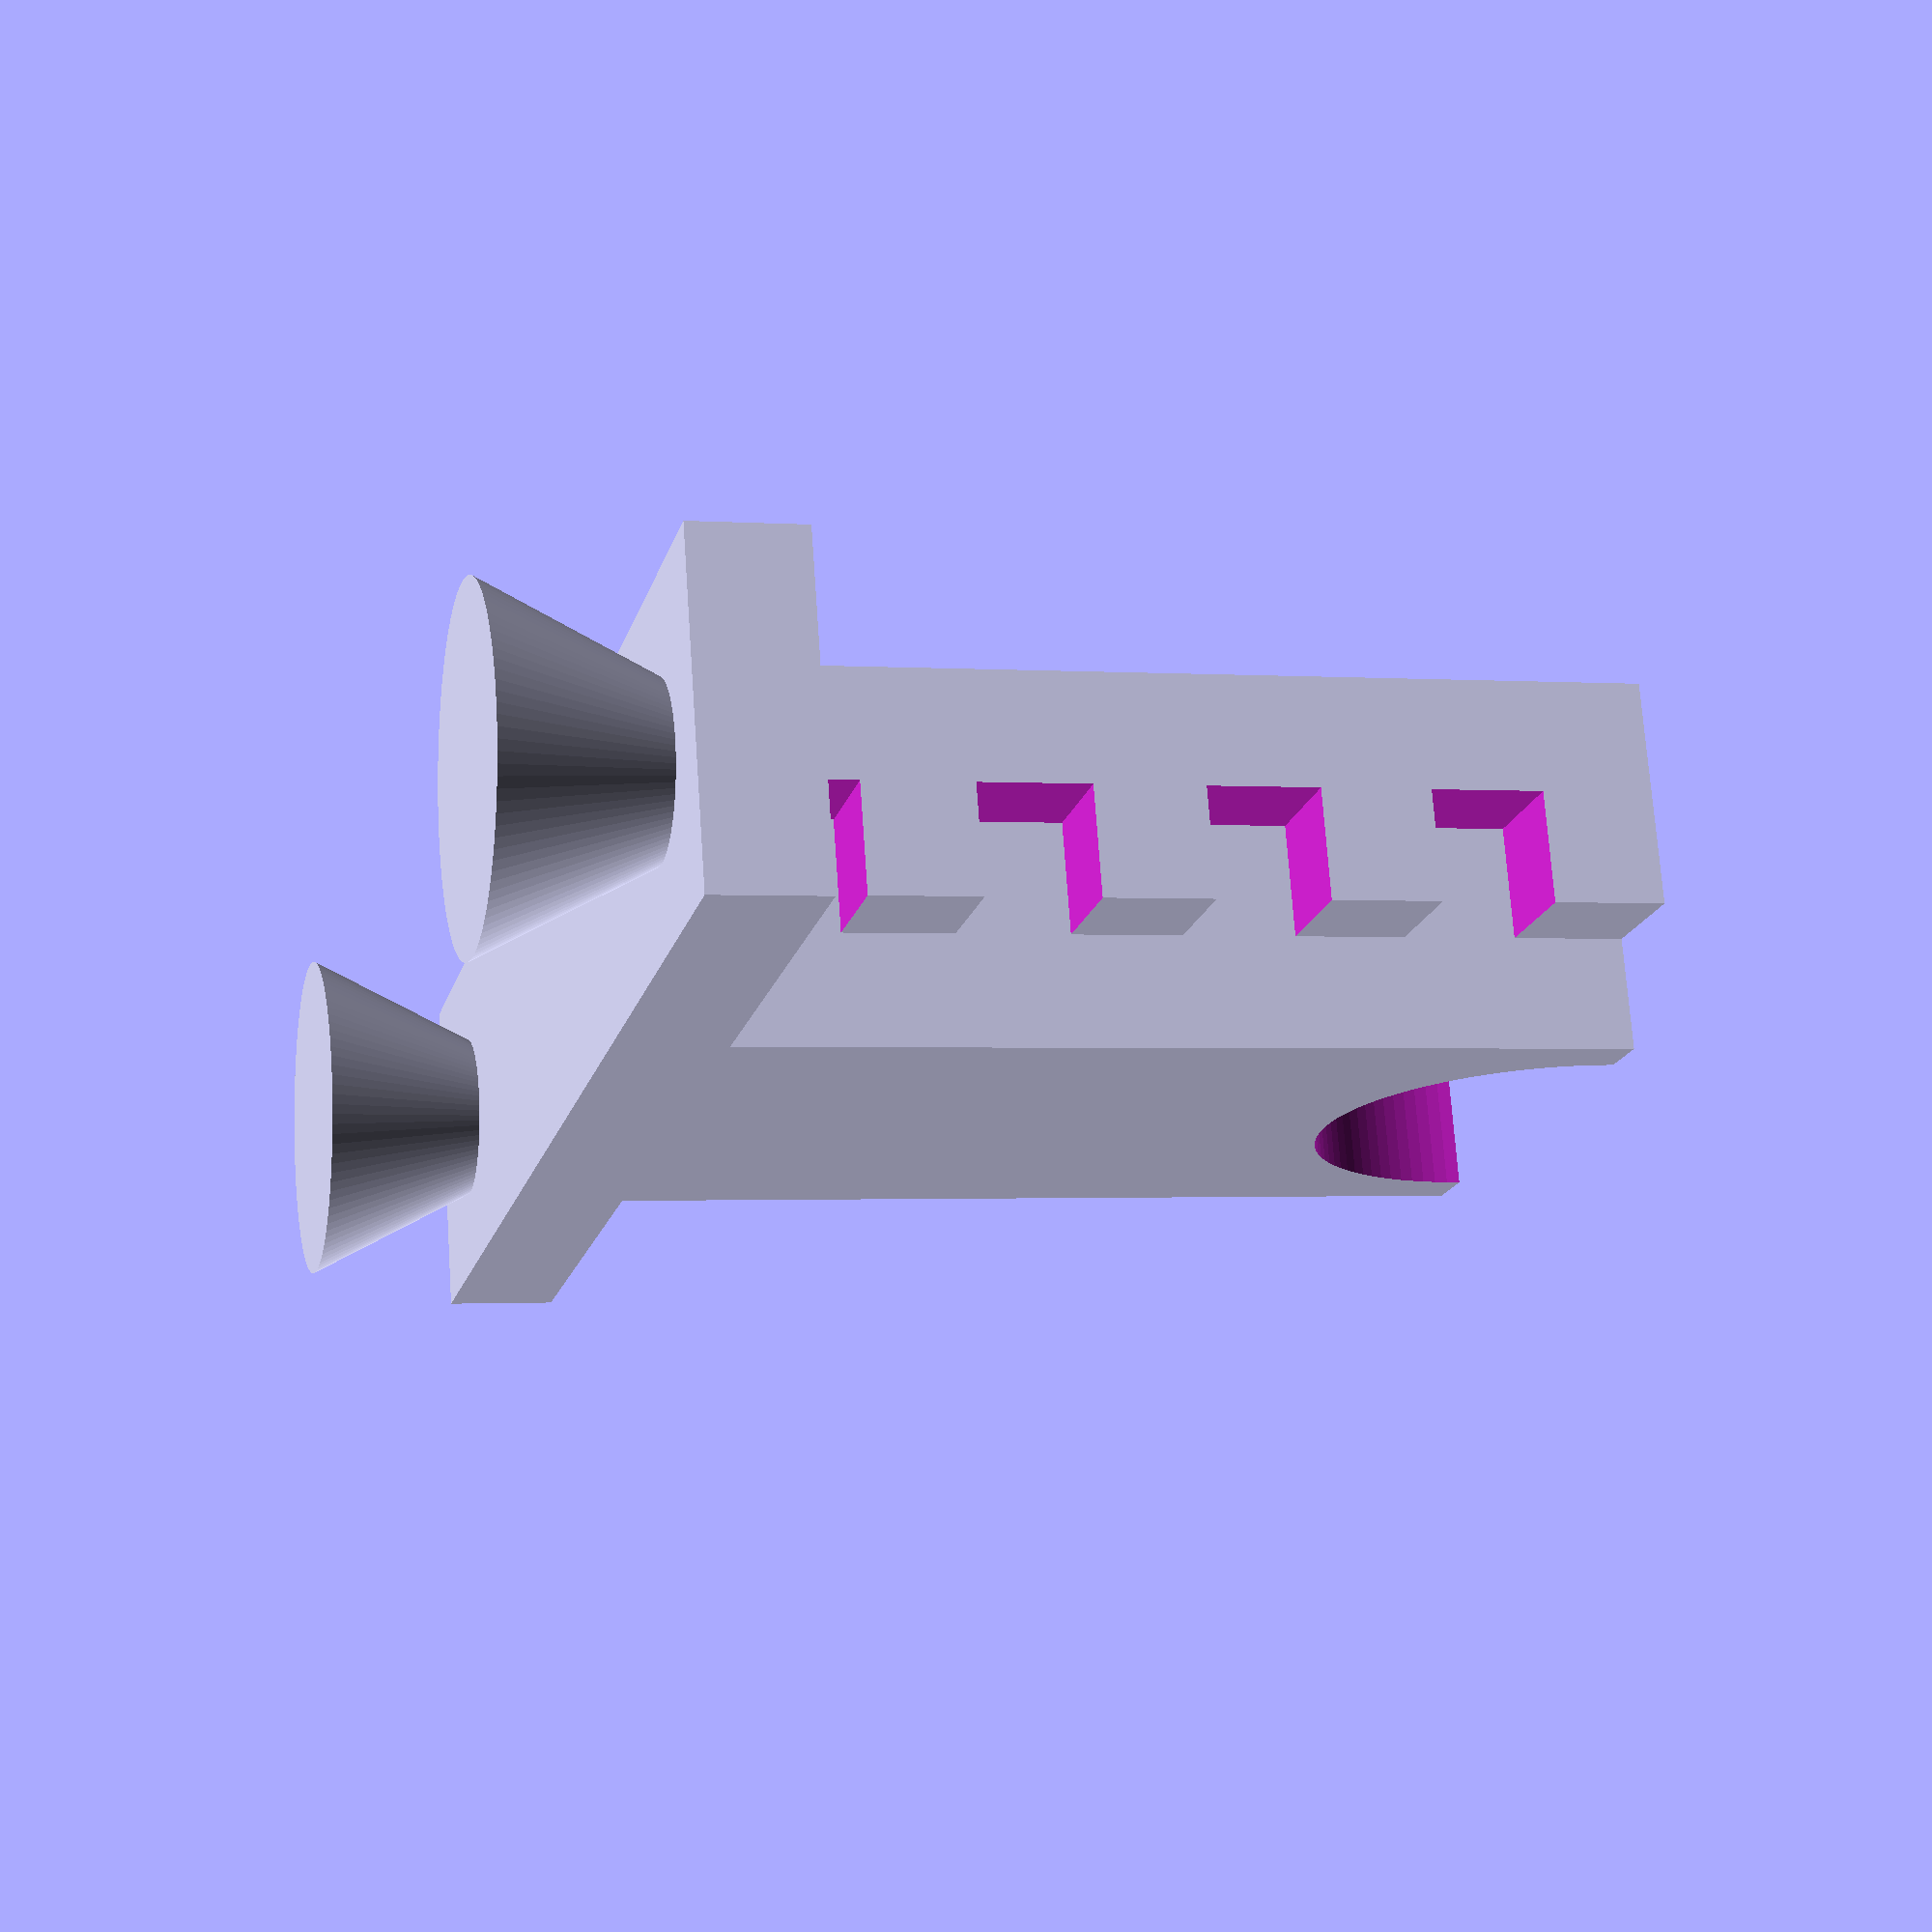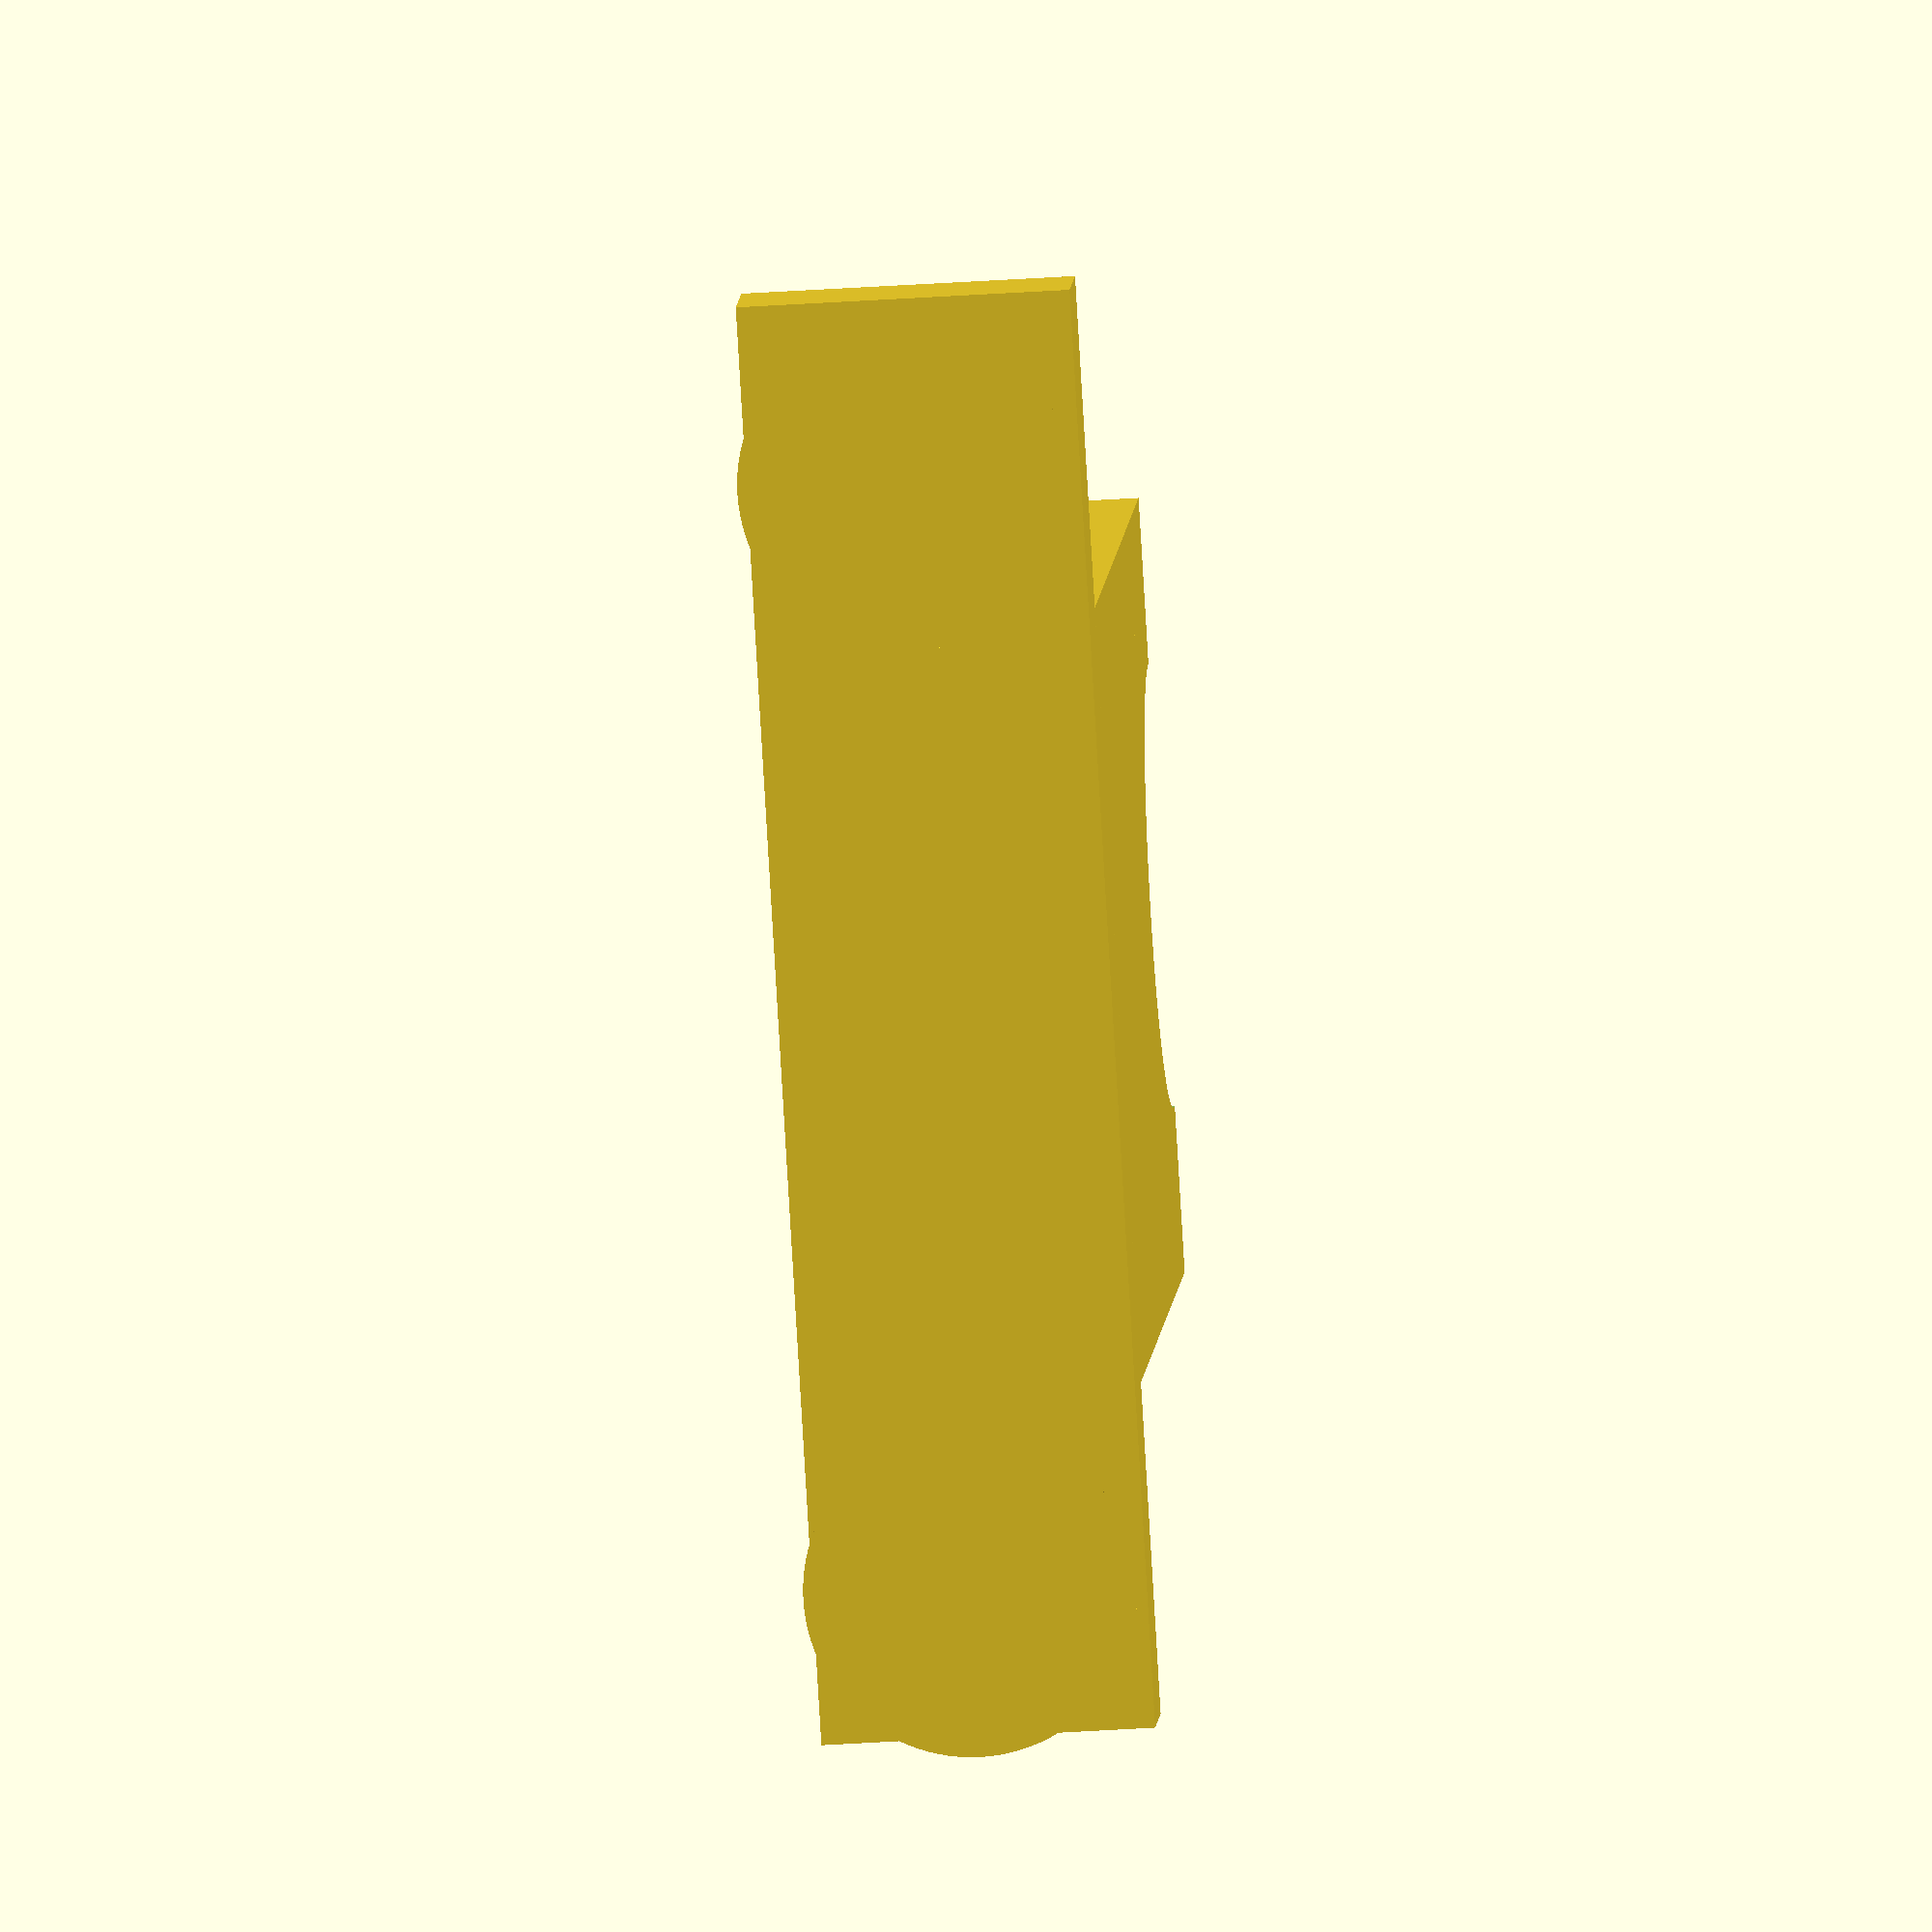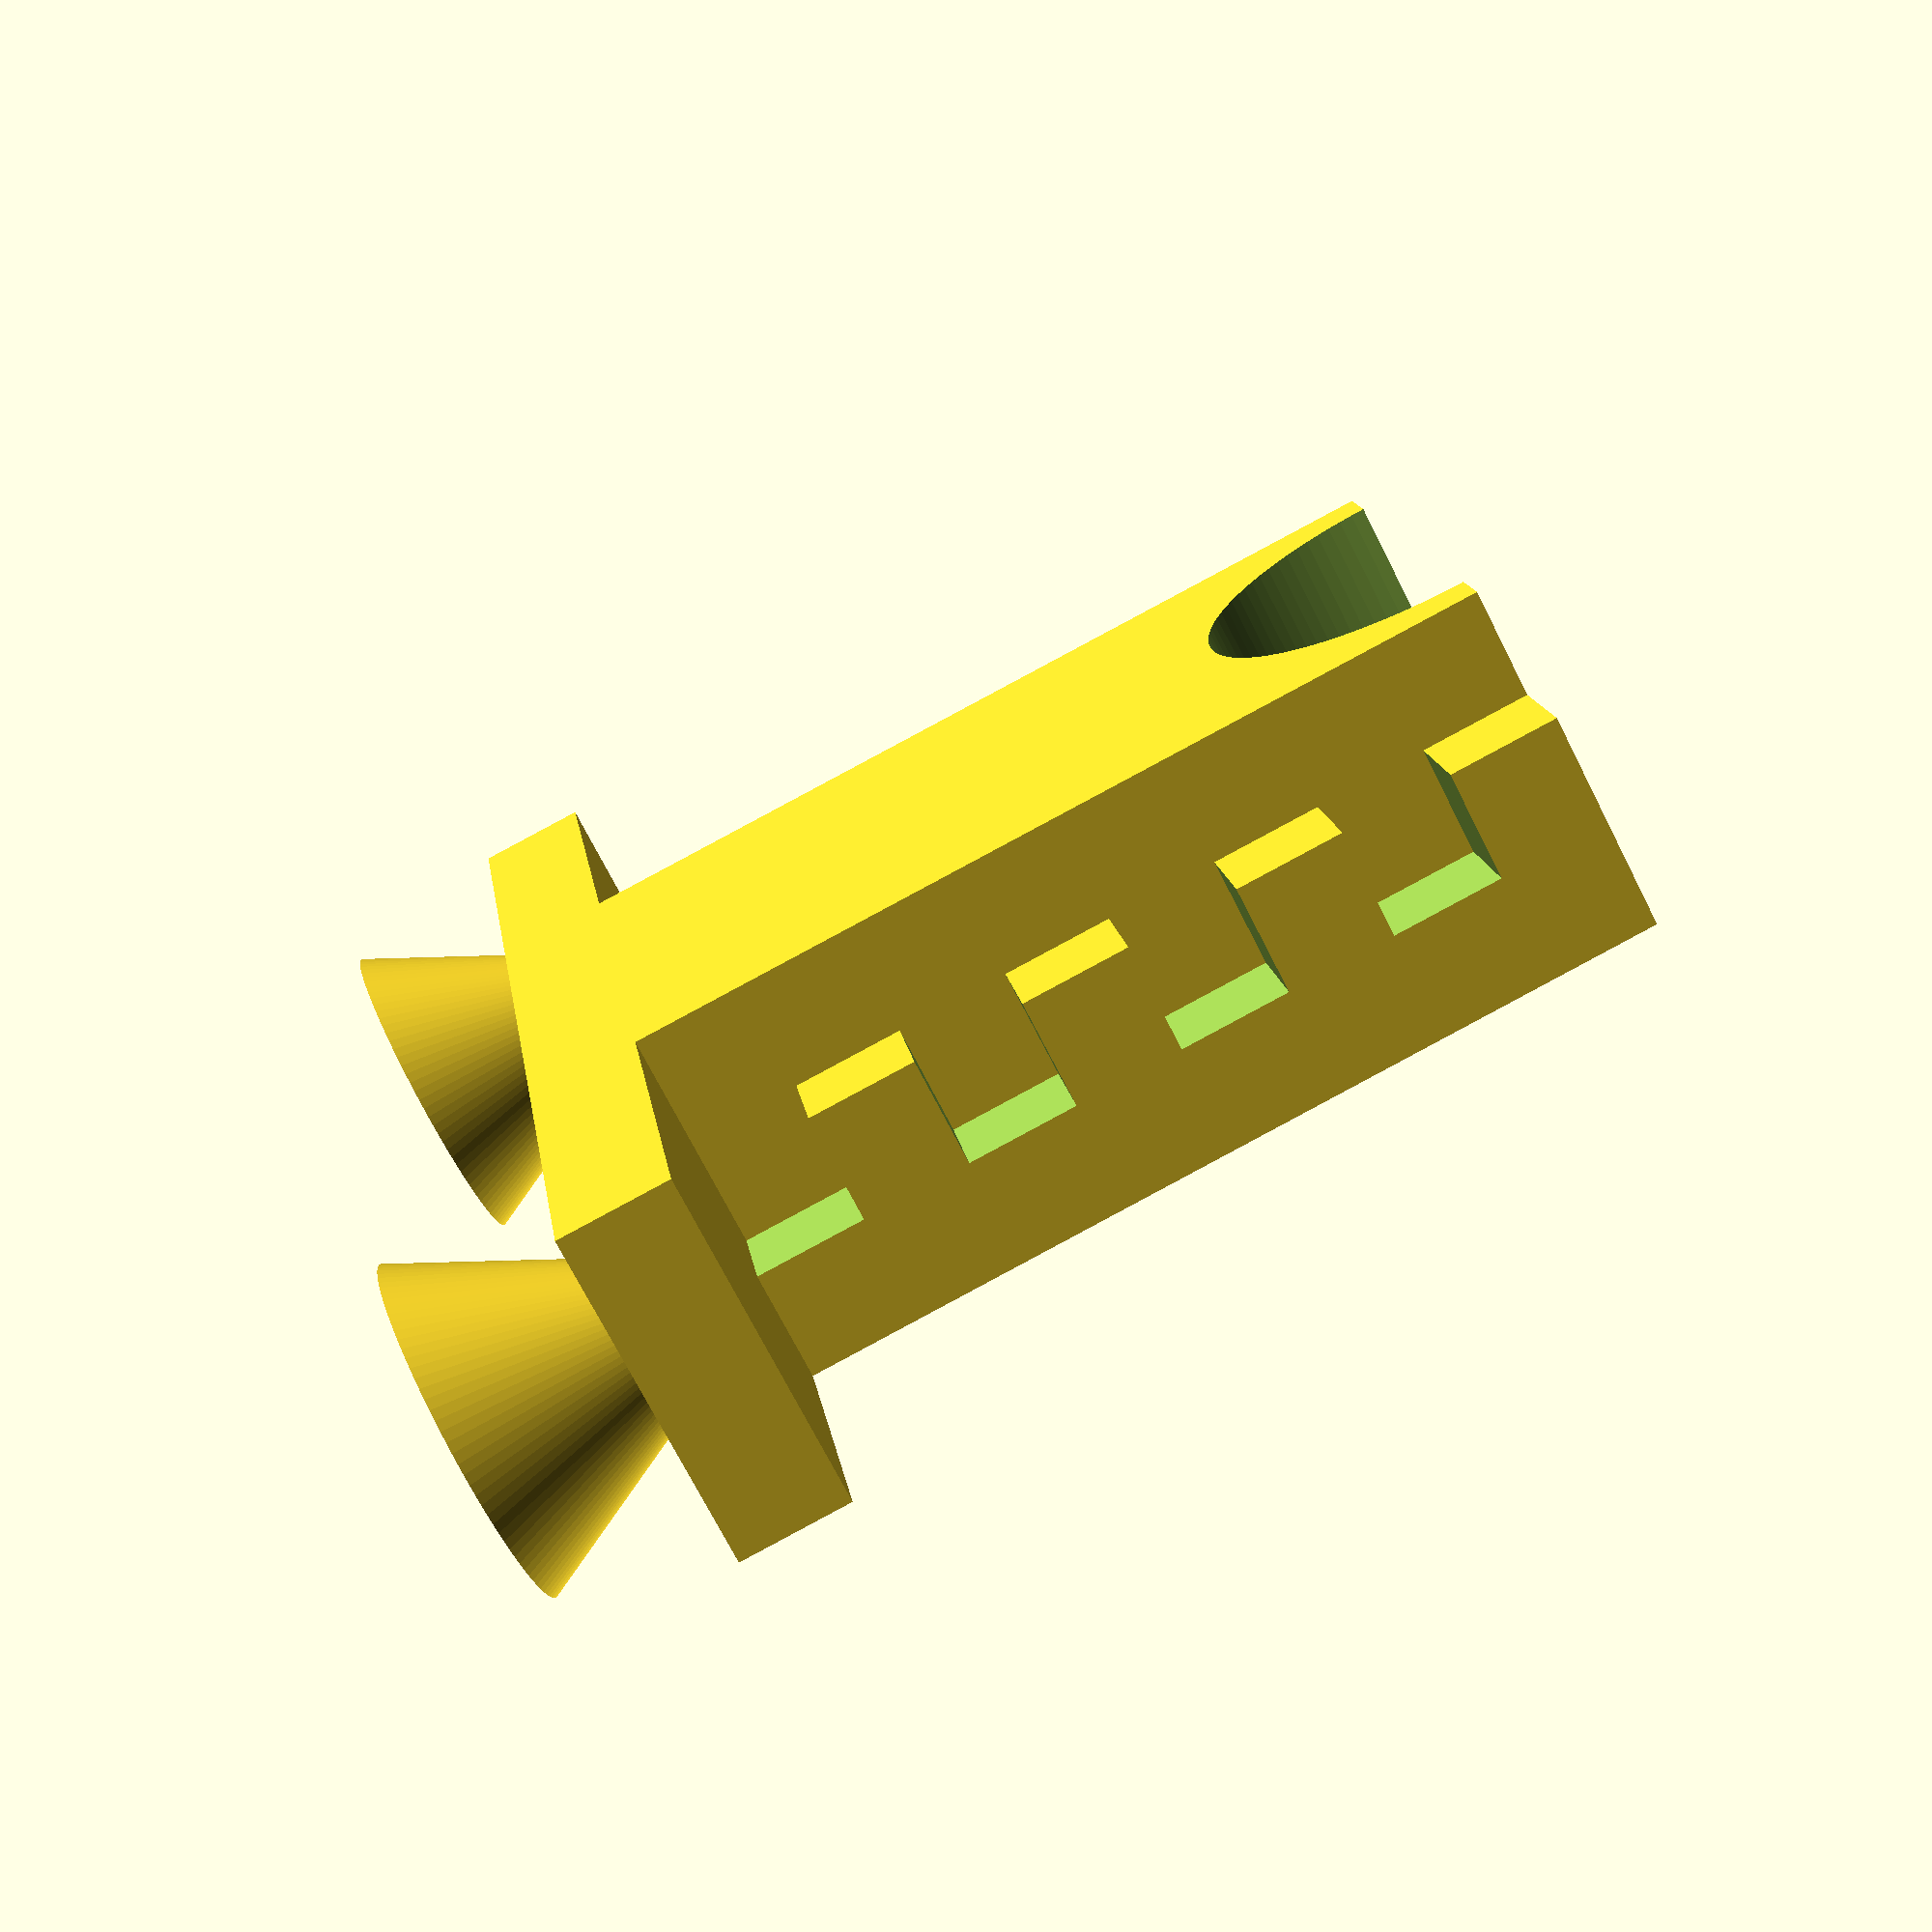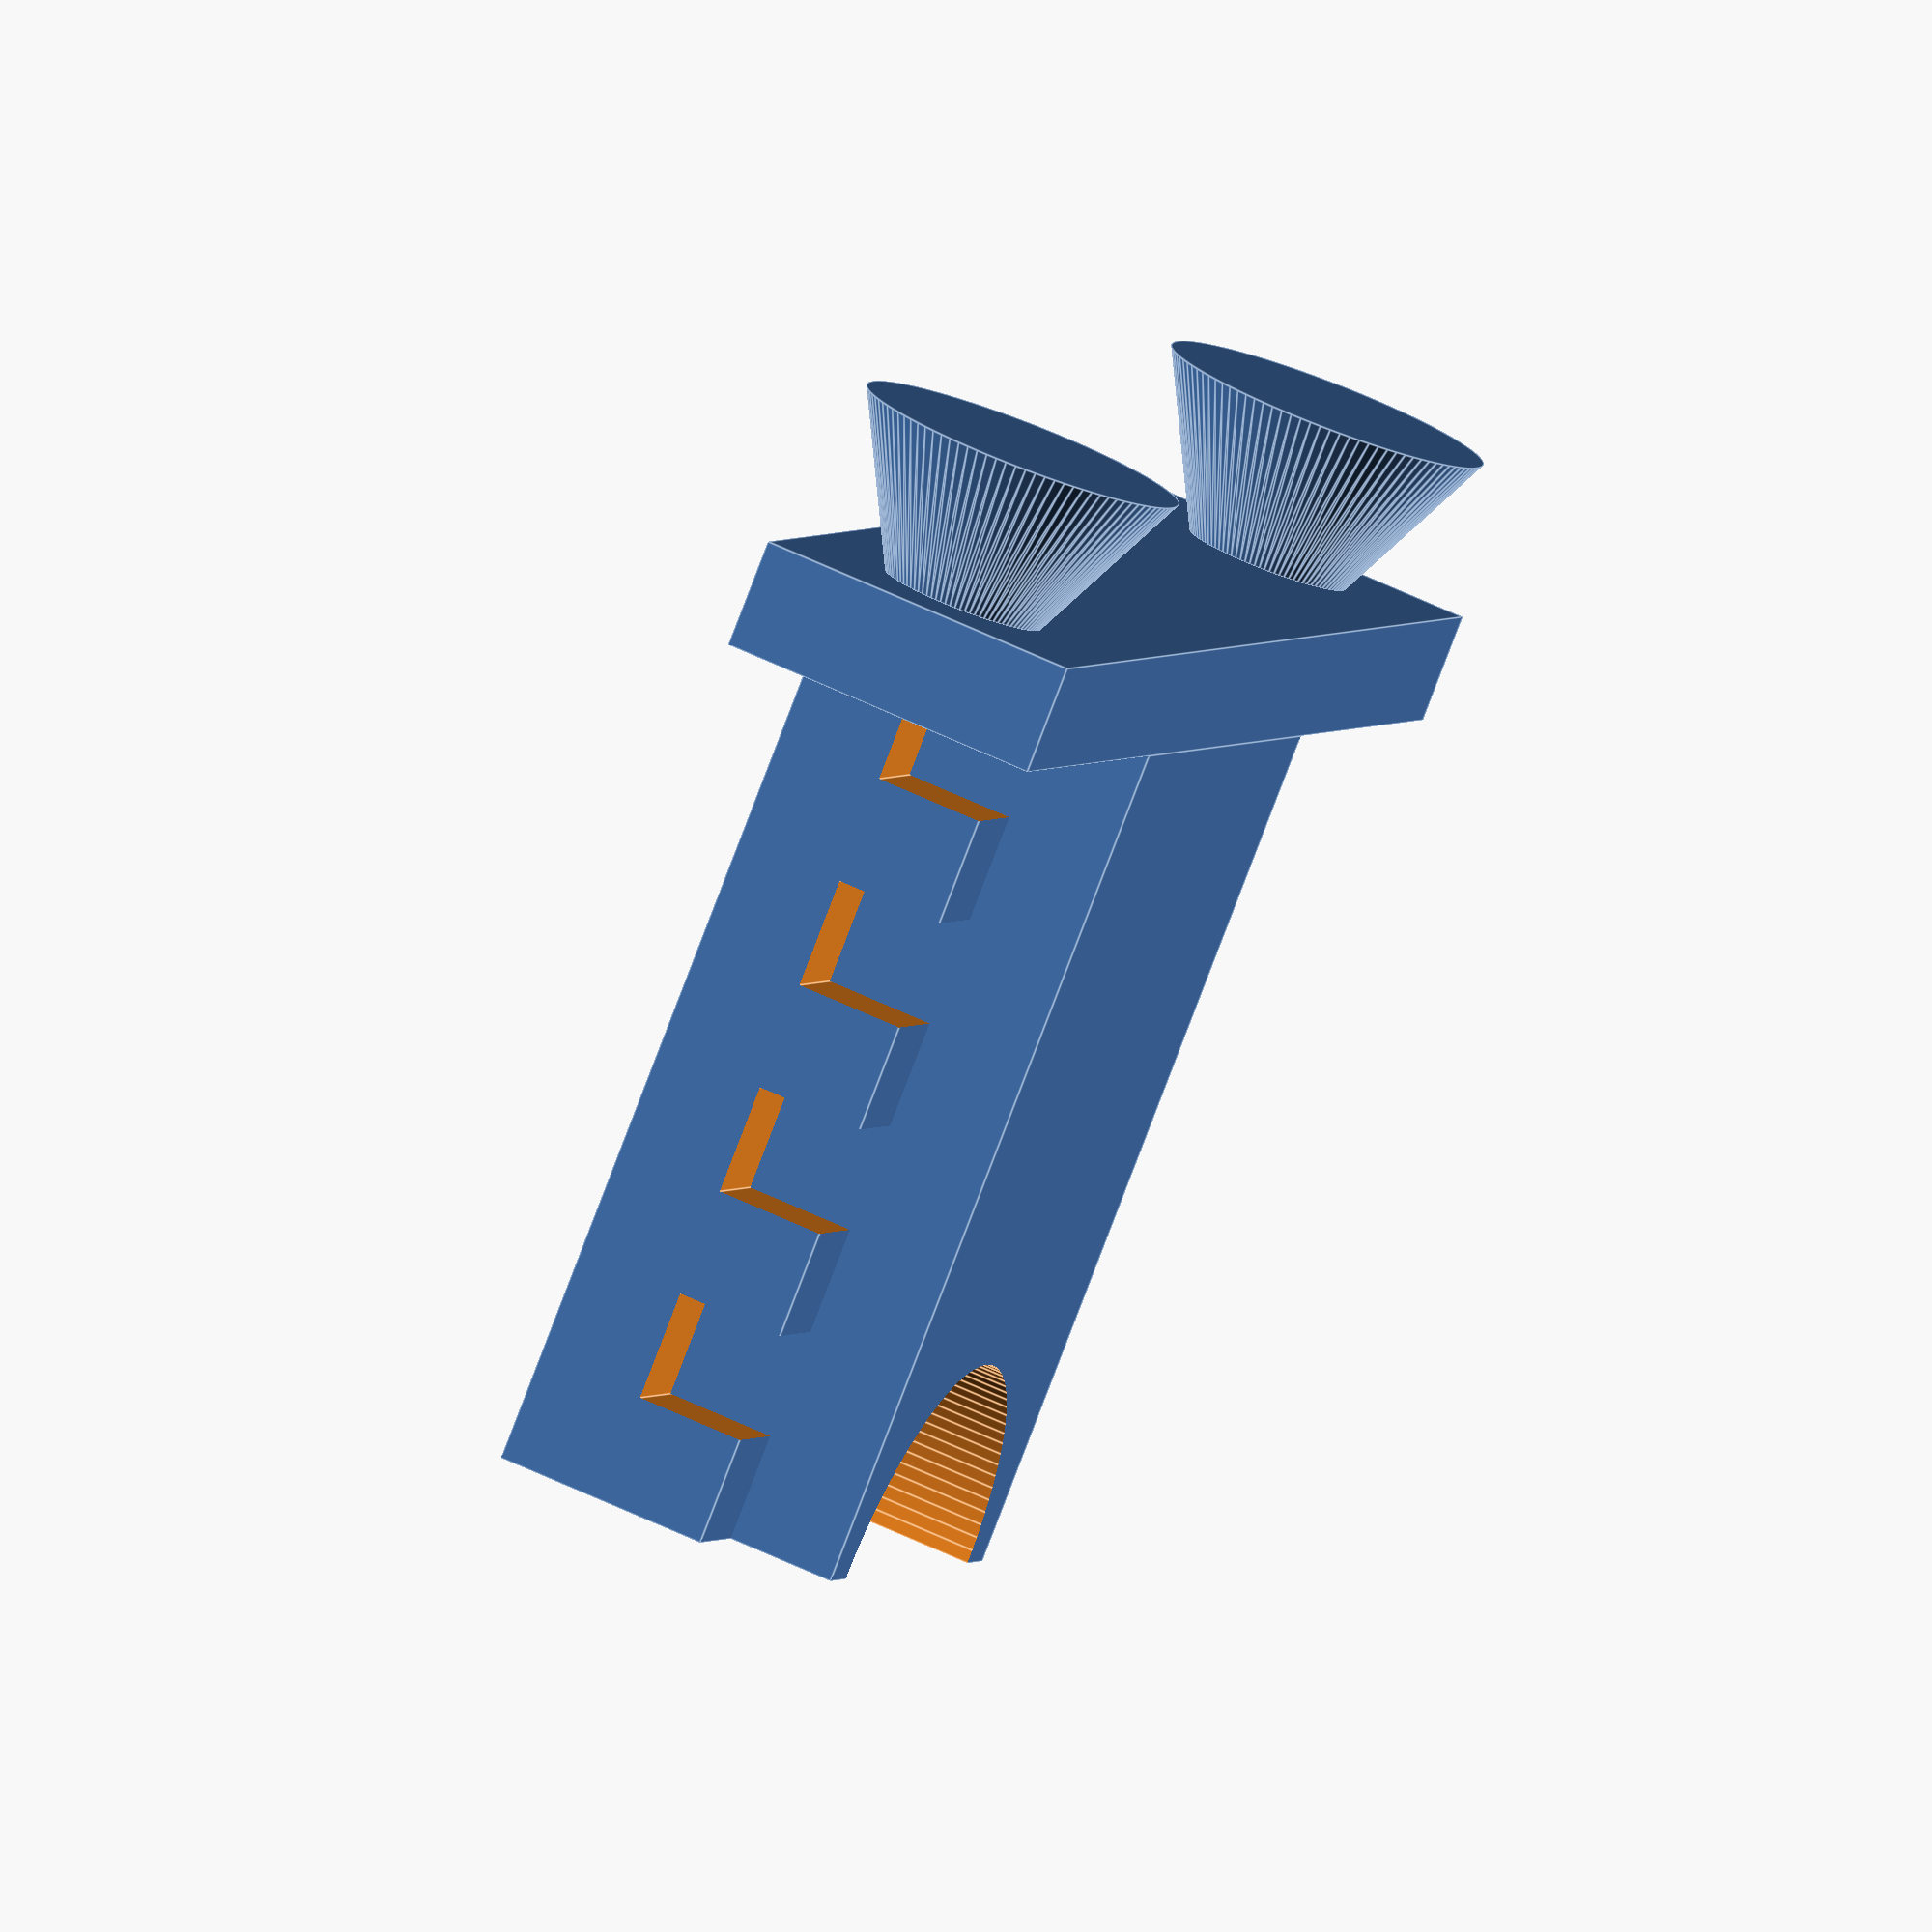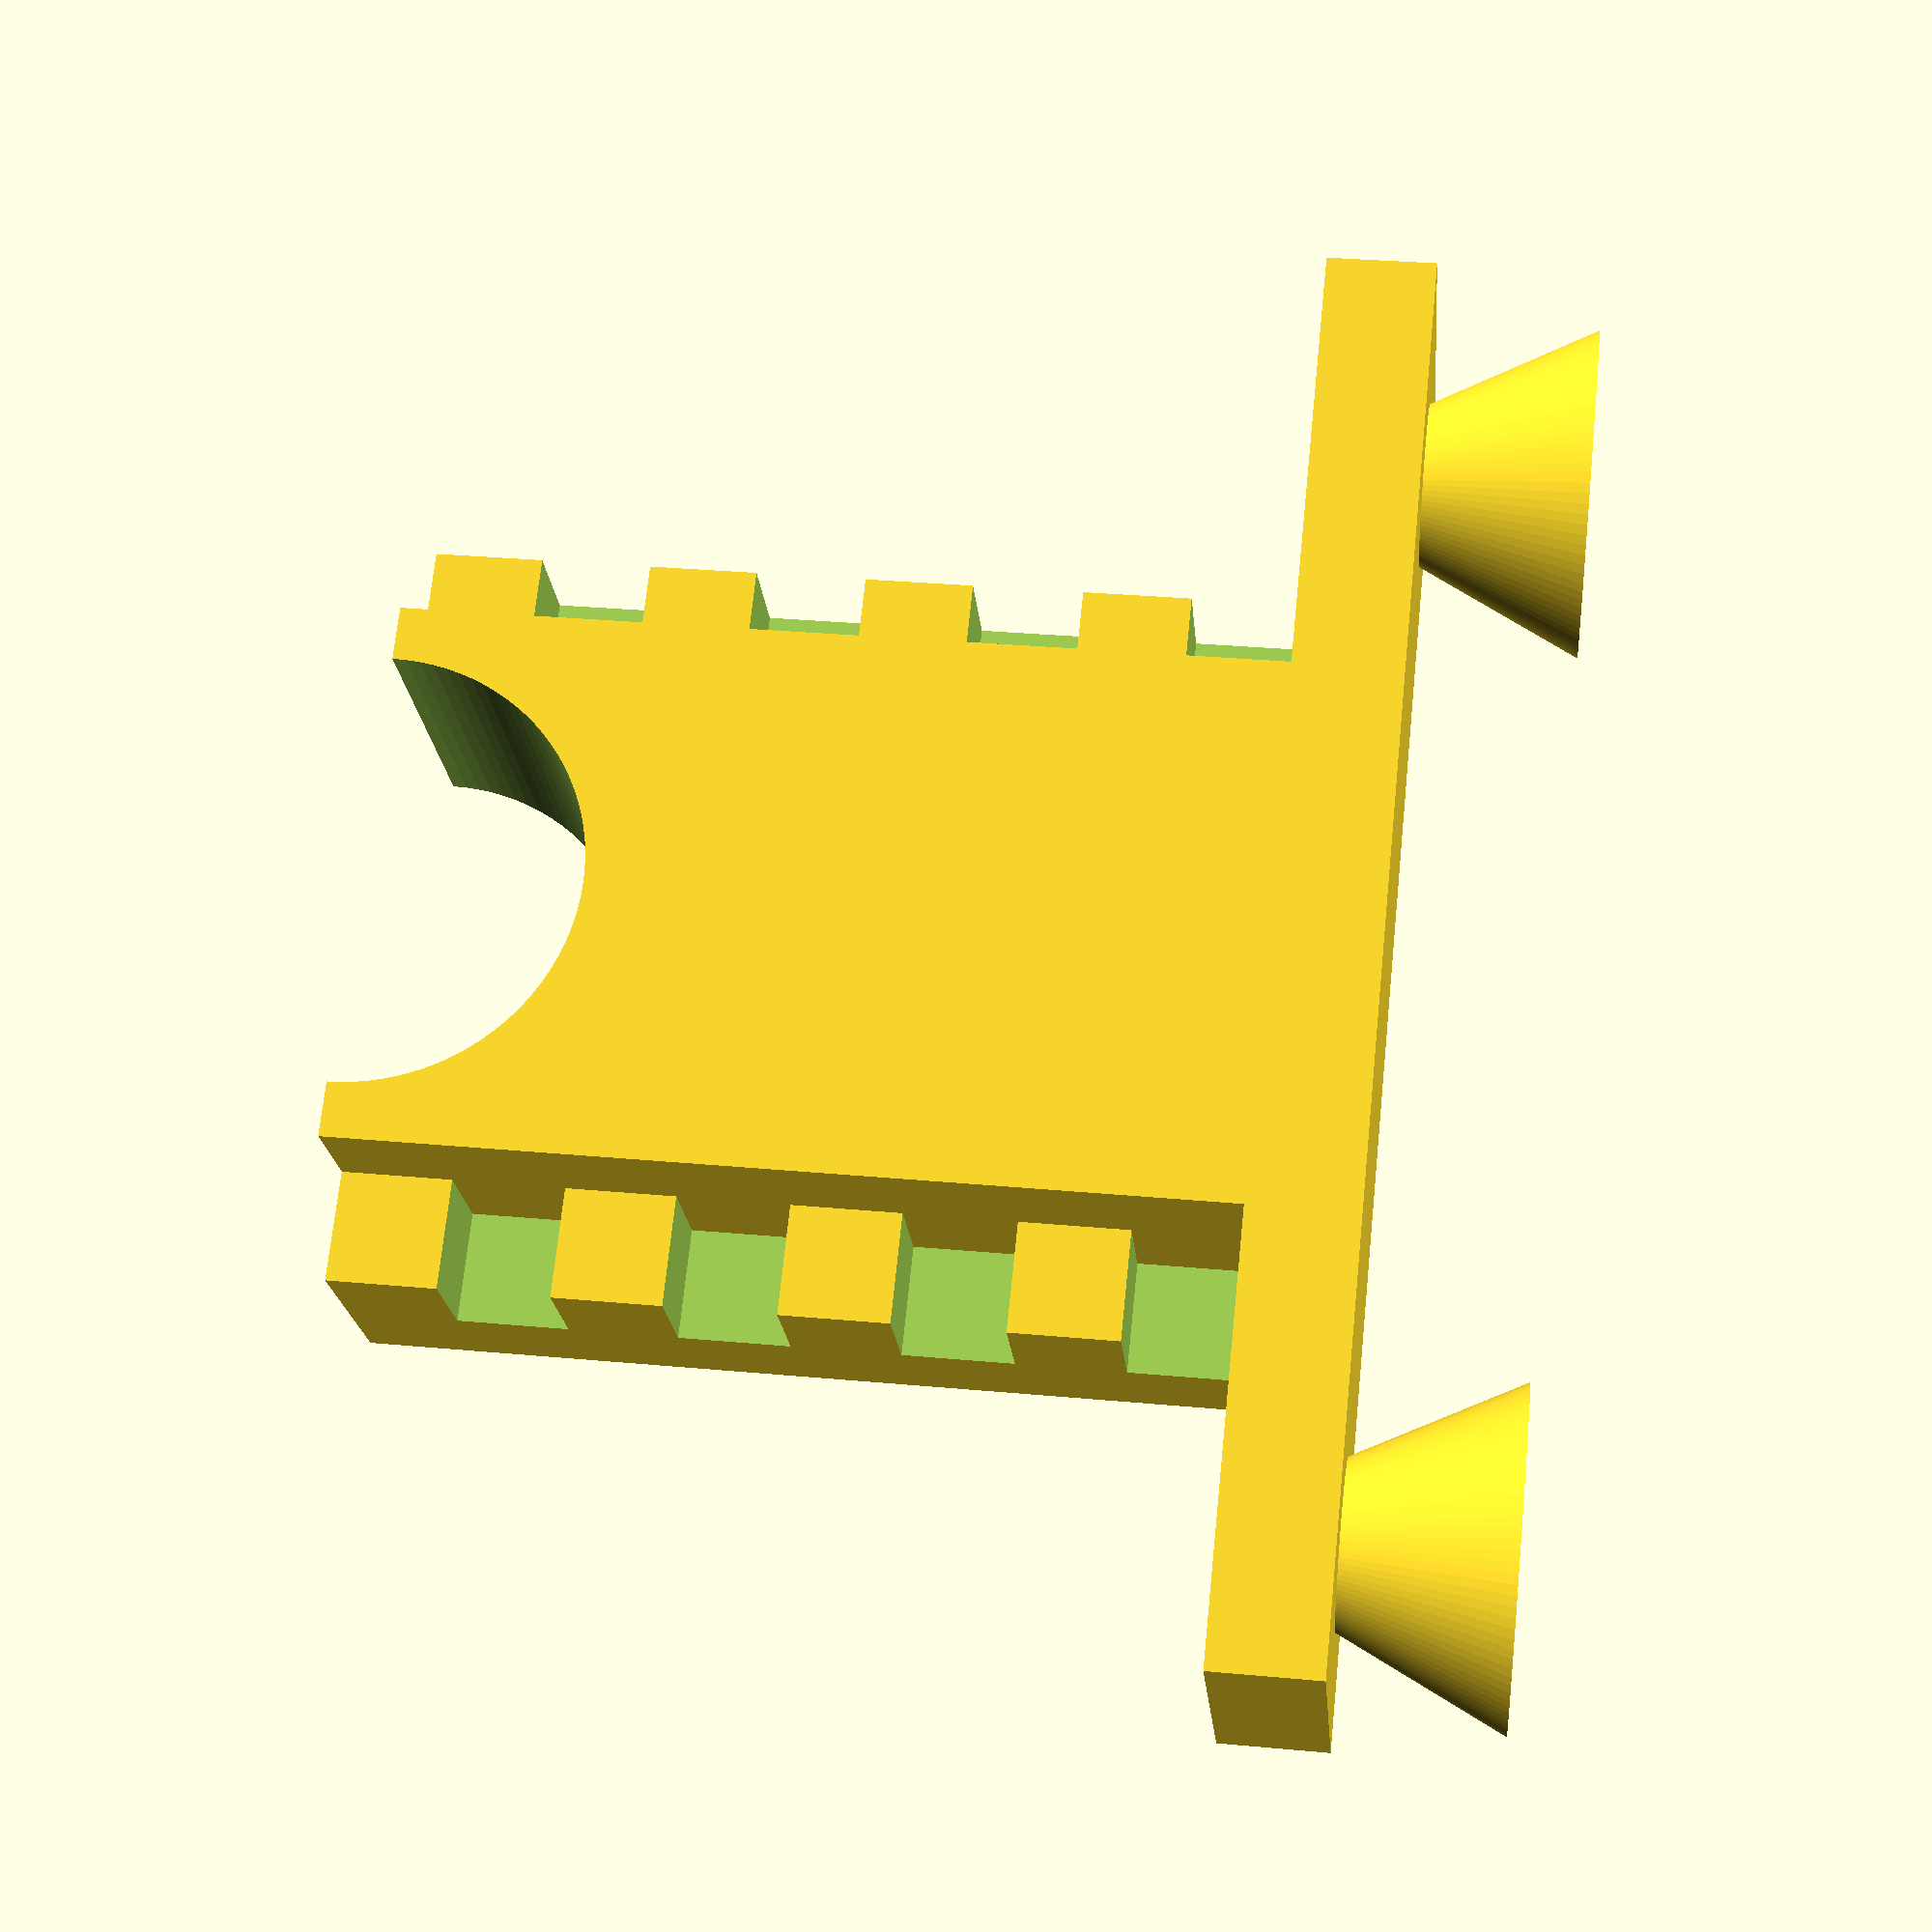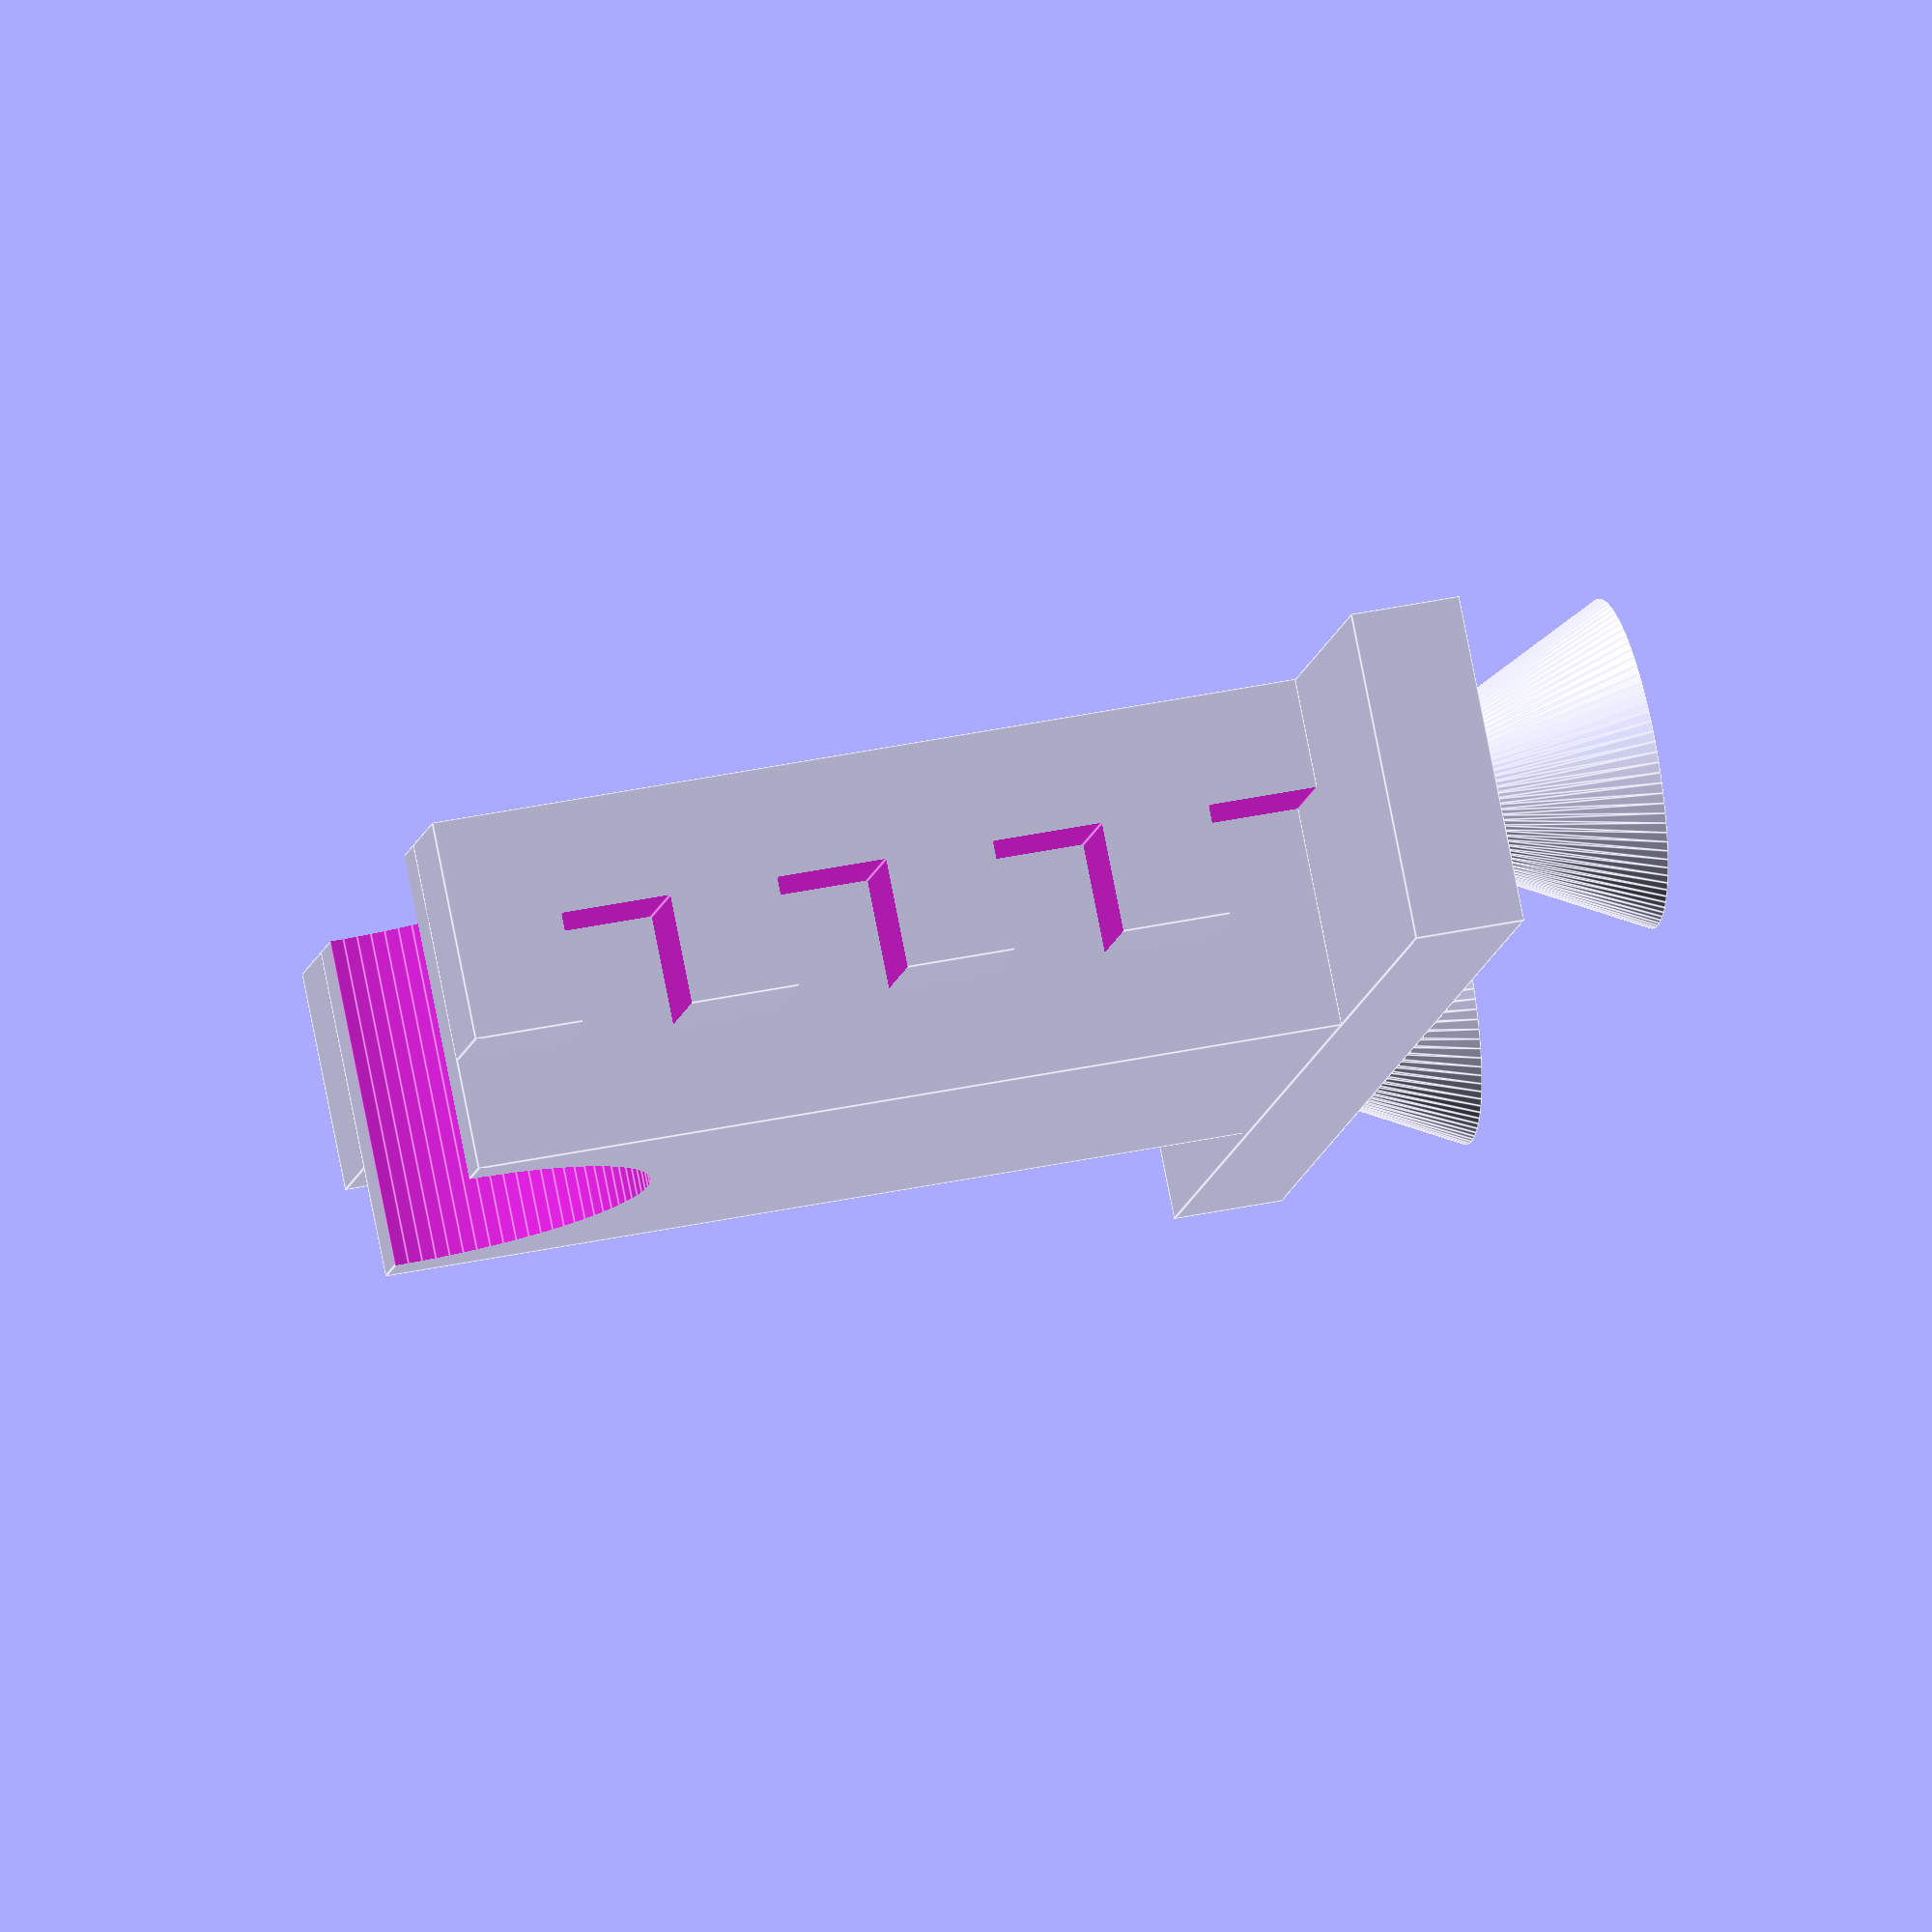
<openscad>
POLE_RADIUS=2;
WALL_HEIGHT=2;

TOOTH_DEPTH=1;
TOOTH_WIDTH=1;

WALL_THICK = 3;

BASE_WIDTH = POLE_RADIUS * 2 + WALL_THICK;
BASE_LENGHT = BASE_WIDTH + 1;

BUTTON_DISTANCE = 10;
BUTTON_H = 1.5;
BUTTON_R2 = (WALL_HEIGHT + TOOTH_DEPTH) / 2;
BUTTON_R1 = BUTTON_R2 / 2;

difference() {
    union () {
        difference() {
            translate([0, 0, -(TOOTH_DEPTH / 2)])
                cube([BASE_LENGHT, BASE_WIDTH, WALL_HEIGHT], true);

            for(i = [1:BASE_LENGHT / (TOOTH_WIDTH * 2)]) {
                STEP = TOOTH_WIDTH * 2;
                START = (BASE_LENGHT / 2) + (TOOTH_WIDTH / 2);
                translate([(-START + STEP * i), 0, TOOTH_DEPTH / 2])
                    cube([TOOTH_WIDTH + 0.01, BASE_WIDTH * 2, TOOTH_DEPTH * 2], true);
            }
        }

        cube([BASE_LENGHT, BASE_WIDTH - (TOOTH_WIDTH * 2), (WALL_HEIGHT + TOOTH_DEPTH)], true);
    }

    union() {
        translate([-(BASE_LENGHT / 2), 0, 0])
            cylinder(h = WALL_HEIGHT * 4, r = POLE_RADIUS, center = true, $fn = 100);
    }
}

// End holder part
translate([(BASE_LENGHT / 2) + (TOOTH_WIDTH / 2), 0, 0])
    cube([TOOTH_WIDTH, BUTTON_DISTANCE + (BUTTON_R2 * 2), (WALL_HEIGHT + TOOTH_DEPTH)], true);

translate([(BASE_LENGHT / 2) + TOOTH_WIDTH + (BUTTON_H / 2), 0, 0]) {
    rotate([0,90,0]) {
        translate([0, BUTTON_DISTANCE / 2, 0])
            cylinder(h = BUTTON_H, r1 = BUTTON_R1, r2 = BUTTON_R2, center = true, $fn = 100);
        translate([0, -(BUTTON_DISTANCE / 2), 0])
            cylinder(h = BUTTON_H, r1 = BUTTON_R1, r2 = BUTTON_R2, center = true, $fn = 100);
    }
}

</openscad>
<views>
elev=286.9 azim=194.1 roll=356.0 proj=p view=solid
elev=223.3 azim=230.3 roll=85.6 proj=o view=solid
elev=71.8 azim=171.4 roll=26.9 proj=p view=solid
elev=302.2 azim=322.6 roll=296.7 proj=o view=edges
elev=20.3 azim=5.9 roll=4.8 proj=p view=wireframe
elev=279.4 azim=9.8 roll=348.8 proj=o view=edges
</views>
